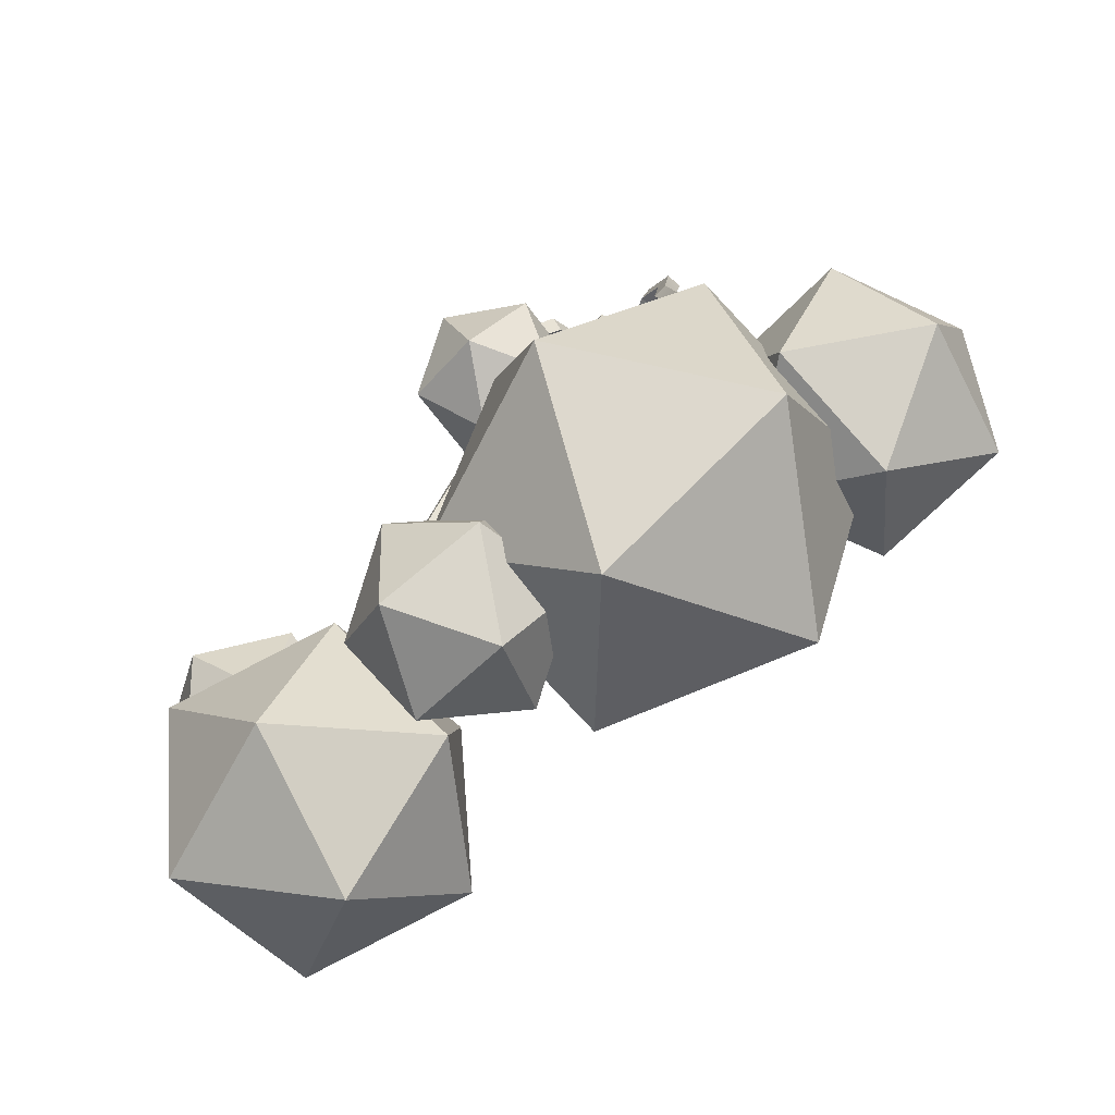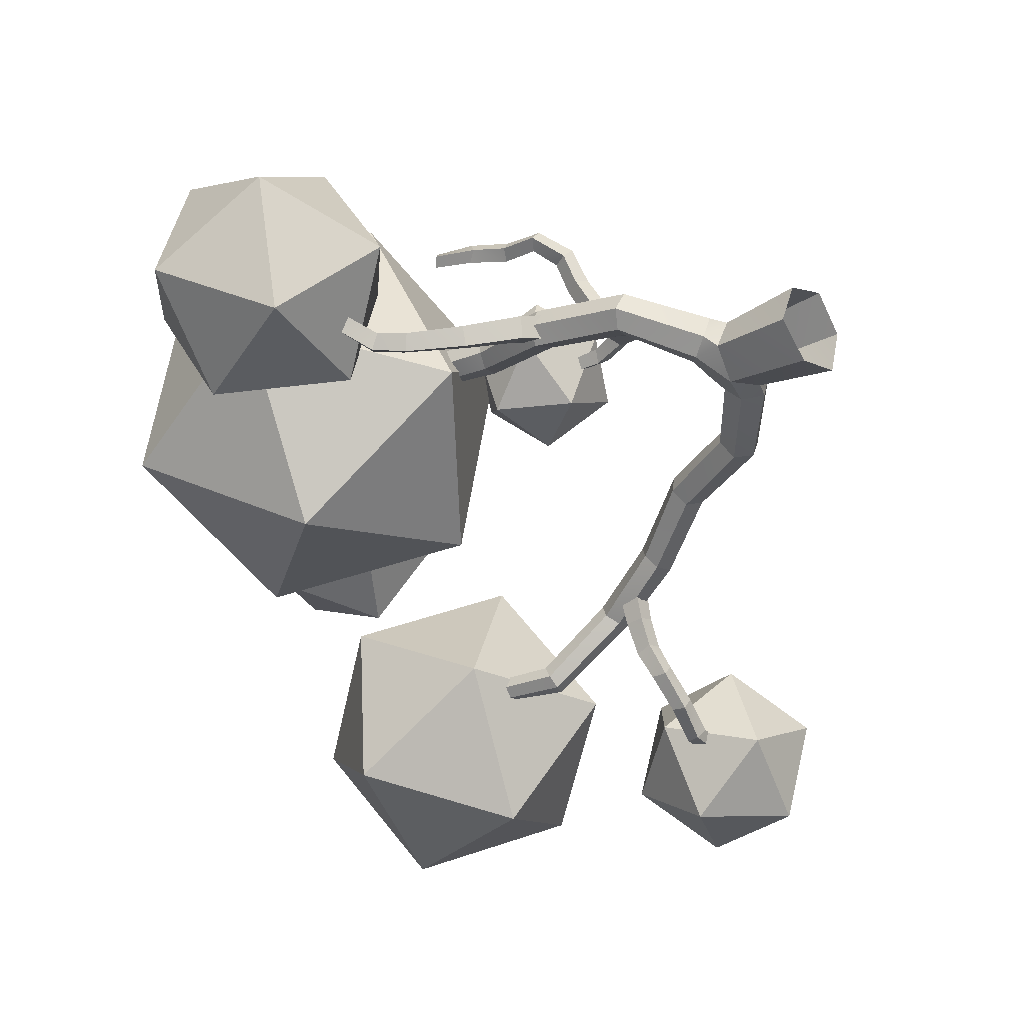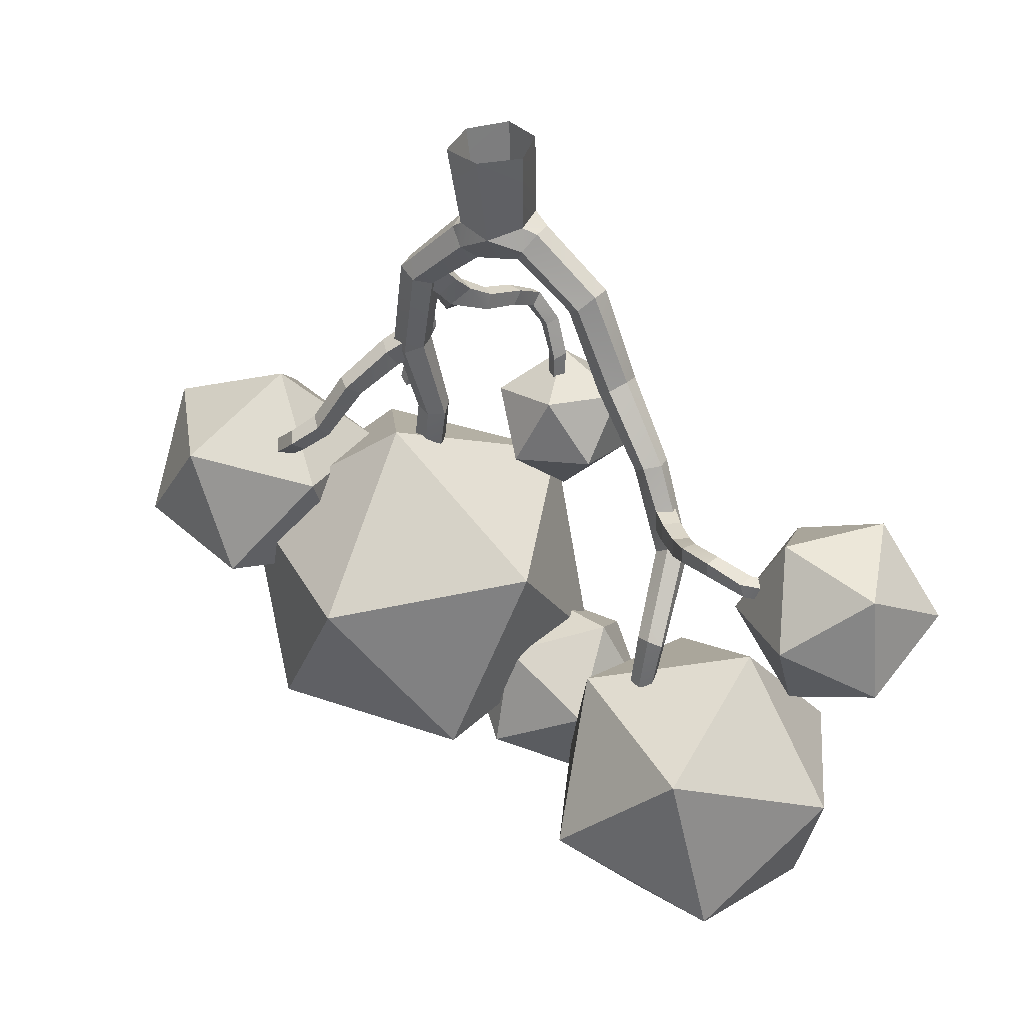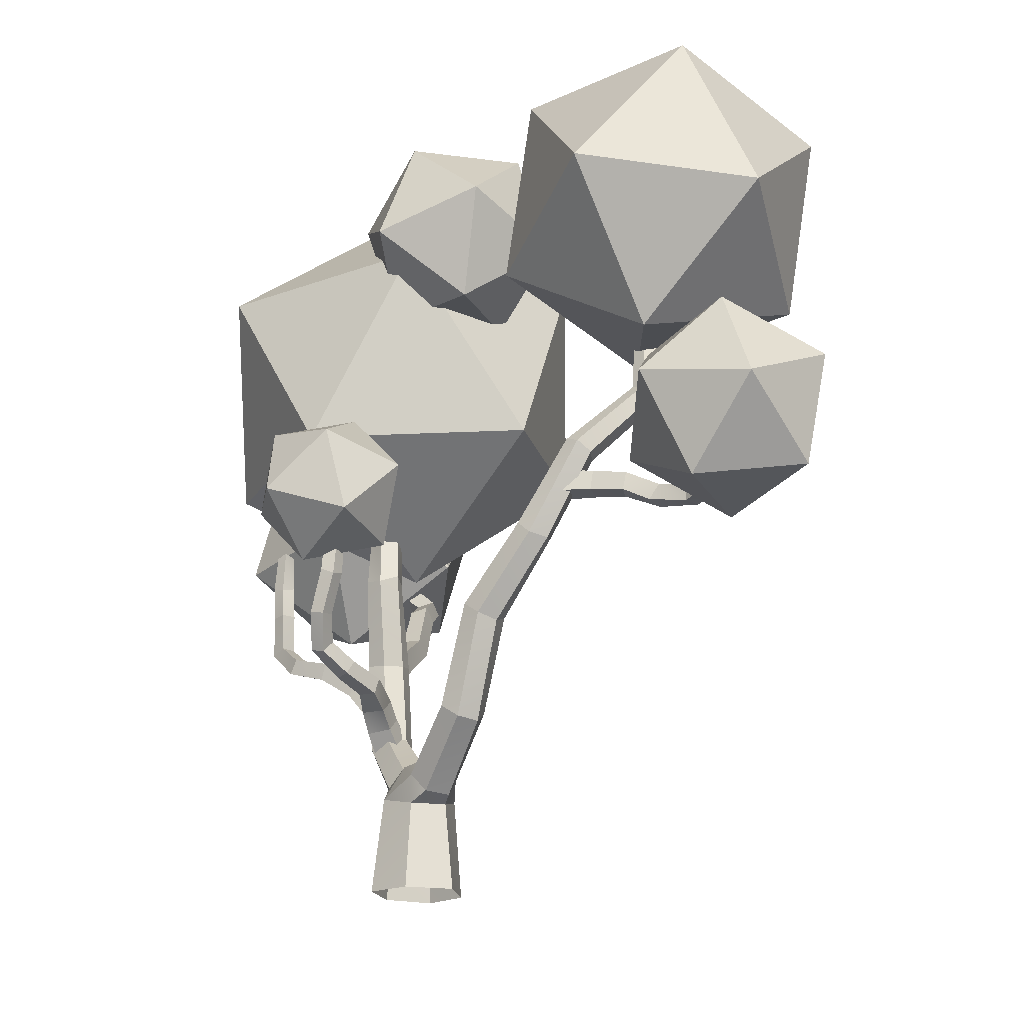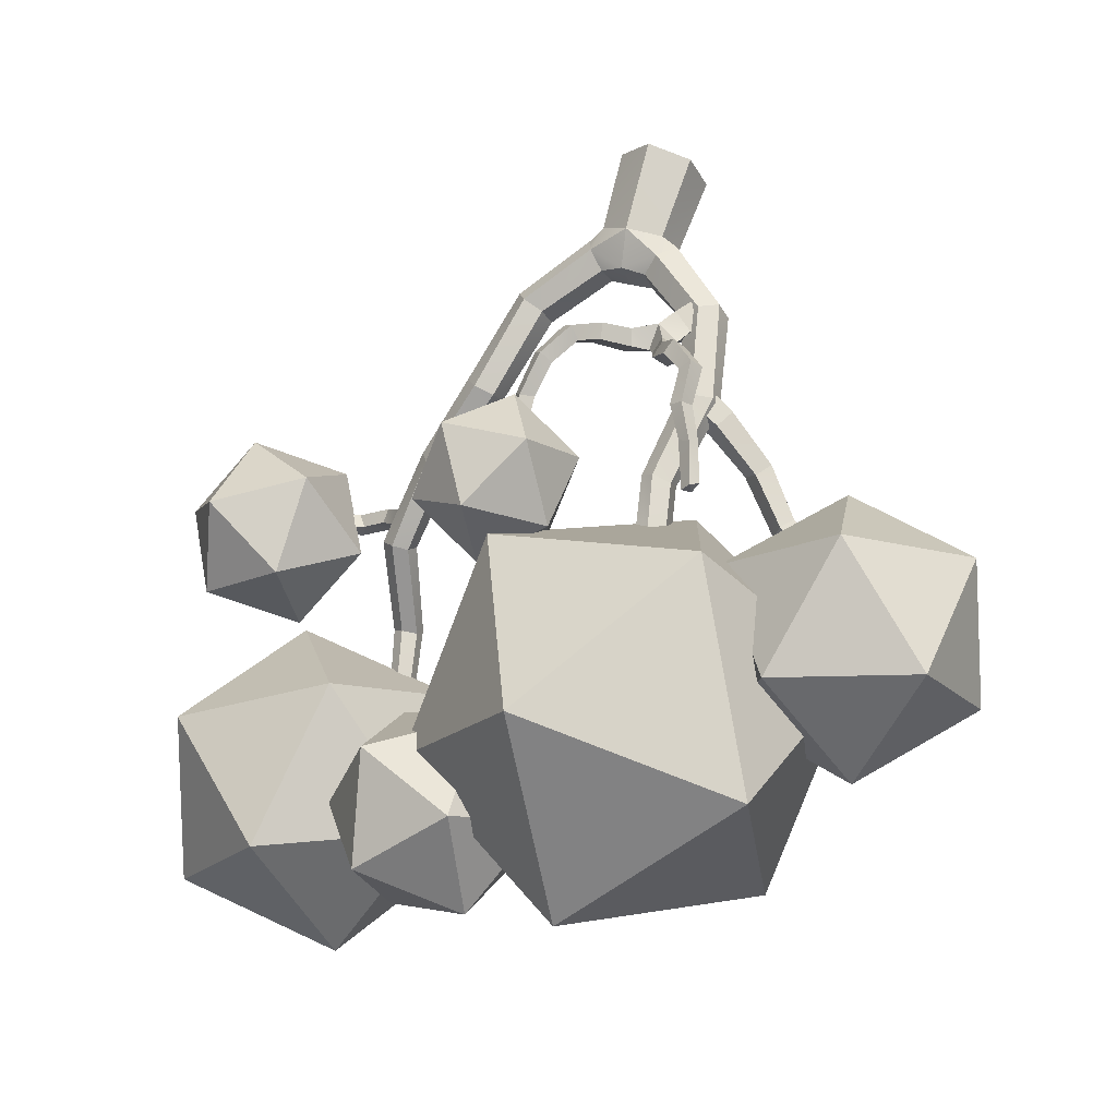
<metadata>
{"format":"obj","ext":"obj","renderer":"f3d","projection":"perspective","resolution":1024,"background":"white","views":[{"elev":21.3,"azim":-170.3,"up":"+Z"},{"elev":-20.9,"azim":-47.4,"up":"+Z"},{"elev":-52.0,"azim":3.1,"up":"+Z"},{"elev":-20.8,"azim":94.2,"up":"+Y"},{"elev":68.9,"azim":-164.4,"up":"+Z"}]}
</metadata>
<code>
o Tree_lp_11.002
v -3.491 7.643 1.013
v -4.347 8.117 0.9044
v -4.001 8.773 1.053
v -3.139 8.379 1.17
v -3.674 7.56 1.819
v -4.51 8.04 1.639
v -3.323 8.296 1.975
v -4.164 8.696 1.787
v -7.101 10.95 0.3565
v -8.103 11.53 0.2515
v -7.699 11.91 0.4436
v -6.741 11.39 0.5688
v -7.233 10.78 0.9323
v -8.099 11.3 0.7908
v -6.873 11.23 1.145
v -7.823 11.77 1.001
v -8.957 12.59 1.141
v -8.463 12.8 1.273
v -8.886 12.21 1.536
v -8.431 12.47 1.715
v -6.109 9.23 1.092
v -5.729 9.774 1.253
v -5.902 9.283 0.4429
v -5.391 9.677 0.6669
v 2.004 21.41 -4.553
v 4.55 22.67 -2.18
v 3.042 19.33 -1.677
v -0.5298 19.53 -2.621
v 0.4501 19.63 0.946
v 3.589 21.57 1.218
v 1.909 24.94 -3.434
v -1.23 23 -3.706
v -0.6827 25.24 -0.8109
v -2.19 21.89 -0.308
v 0.3556 23.15 2.064
v 2.889 25.03 0.1323
v 0.7869 2.829 -1.292
v 0.6343 3.398 -0.7881
v 2.285 4.935 -1.79
v 2.59 4.582 -2.364
v 0.9815 3.479 -0.07891
v 2.619 4.925 -1.15
v 1.524 2.912 0.09195
v 3.307 4.689 -1.057
v 1.676 2.343 -0.4121
v 3.58 4.277 -1.609
v 1.329 2.262 -1.121
v 3.191 4.189 -2.21
v 3.179 7.782 -2.585
v 3.549 7.475 -3.086
v 3.458 7.916 -1.985
v 4.13 7.826 -1.854
v 4.467 7.431 -2.315
v 4.167 7.24 -2.888
v 4.33 10.03 -4.189
v 4.611 9.716 -4.611
v 4.618 10.38 -3.759
v 5.193 10.15 -3.649
v 5.446 9.759 -4.017
v 5.231 9.622 -4.589
v 4.944 12.43 -5.756
v 5.33 12.15 -6.047
v 5.132 12.76 -5.33
v 5.682 12.79 -5.244
v 6.062 12.61 -5.614
v 5.875 12.27 -6.029
v 4.19 14.55 -7.822
v 4.505 14.47 -8.187
v 4.296 14.86 -7.421
v 4.812 14.91 -7.377
v 5.124 14.84 -7.747
v 4.972 14.69 -8.222
v 3.732 17.43 -7.97
v 4 17.36 -8.29
v 3.86 17.55 -7.589
v 4.279 17.55 -7.502
v 4.542 17.41 -7.804
v 4.417 17.34 -8.2
v -1.558 2.544 0.158
v -3.544 4.655 1.163
v -3.139 4.92 0.609
v -1.33 3.069 -0.3637
v -1.274 2.488 0.8966
v -3.187 4.579 1.798
v -0.7136 3.032 1.079
v -2.56 4.895 1.933
v -0.486 3.557 0.5568
v -2.198 5.251 1.4
v -0.7692 3.613 -0.1818
v -2.479 5.168 0.7286
v -4.082 7.963 1.407
v -3.692 8.118 0.8283
v -3.819 7.919 2.027
v -3.13 8.041 2.173
v -2.74 7.954 1.58
v -3.002 7.981 0.9596
v -3.436 10.95 1.536
v -3.087 11.04 1.065
v -3.286 11.12 2.133
v -2.663 11.01 2.196
v -2.315 10.94 1.722
v -2.462 11.13 1.131
v -3.49 13.91 1.064
v -3.903 13.8 1.448
v -3.713 13.77 1.993
v -3.181 13.9 2.109
v -2.833 14.17 1.746
v -2.996 14.14 1.192
v -0.5248 -0.7078 -1.375
v -1.531 -0.6667 -0.246
v -1.261 2.201 -0.1944
v -0.363 2.399 -1.143
v -0.9063 -0.6615 1.115
v -0.7142 2.19 0.8368
v 0.5458 -0.6919 1.431
v 0.4833 2.349 1.087
v 1.428 -0.7311 0.2296
v 1.319 2.037 0.1039
v 1.004 -0.7426 -1.235
v 0.8542 2.071 -0.9691
v -0.04828 3.495 -0.524
v 0.3244 3.473 0.4584
v -3.177 4.992 1.528
v -2.543 5.762 1.812
v -2.282 5.846 1.046
v -2.877 5.105 0.6862
v -2.499 4.423 1.694
v -1.915 5.269 1.968
v -2.199 4.535 0.852
v -1.654 5.352 1.202
v -0.65 6.839 1.477
v -0.8942 6.868 2.014
v 0.02987 7.211 2.691
v 0.3121 7.164 2.204
v -0.7281 6.314 2.132
v 0.1337 6.66 2.763
v -0.4839 6.285 1.596
v 0.5673 6.7 2.403
v 0.635 7.687 3.25
v 0.9737 7.646 2.845
v 0.9534 7.39 3.552
v 1.234 7.274 3.117
v 1.217 8.655 3.27
v 1.42 8.488 2.843
v 1.634 8.521 3.513
v 1.854 8.402 3.078
v 1.461 9.79 2.974
v 1.64 9.846 2.5
v 1.912 9.935 3.16
v 2.077 9.721 2.729
v 1.406 11.02 2.879
v 1.547 11.2 2.465
v 1.81 11.17 3.074
v 1.944 11.01 2.647
v -2.157 7.186 2.143
v -2.35 6.72 2.454
v -2.449 7.371 3.518
v -2.264 7.842 3.281
v -1.803 6.613 2.654
v -1.918 7.238 3.63
v -1.61 7.078 2.343
v -1.758 7.758 3.503
v -2.743 7.629 4.453
v -2.584 8.109 4.302
v -2.334 7.593 4.783
v -2.137 8.033 4.57
v -3.446 8.459 5.172
v -3.147 8.67 4.831
v -3.078 8.48 5.509
v -2.777 8.686 5.167
v -3.477 9.779 5.208
v -3.172 9.939 4.857
v -3.151 9.896 5.558
v -2.817 9.93 5.198
v -3.733 11.18 5.021
v -3.905 10.85 5.352
v -3.699 11.14 5.699
v -3.366 11.05 5.336
v -2.254 6.351 2.061
v -1.918 6.393 1.224
v -1.522 5.911 2.125
v -1.182 5.88 1.388
v -1.446 6.784 1.889
v 1.582 12.5 3.058
v 1.74 12.66 2.713
v 1.94 12.41 3.185
v 2.1 12.58 2.842
v -4.332 12.27 5.424
v -4.147 12.49 5.119
v -4.066 12.47 5.662
v -3.853 12.6 5.355
v 1.856 12.67 2.967
v -4.107 12.49 5.391
v 5.568 11.79 -4.979
v 5.625 11.07 -4.908
v 5.793 11.01 -6
v 5.748 11.65 -6.086
v 4.916 11 -5.042
v 5.171 10.95 -6.14
v 4.859 11.72 -5.113
v 5.126 11.59 -6.226
v 6.054 10.88 -7.038
v 6.016 11.46 -7.15
v 5.462 10.85 -7.101
v 5.461 11.39 -7.354
v 6.175 10.47 -7.867
v 6.279 10.93 -8.182
v 5.738 10.36 -8.22
v 5.711 10.93 -8.251
v 6.86 10.13 -9.011
v 6.893 10.65 -9.064
v 6.504 10.11 -9.396
v 6.475 10.64 -9.382
v 7.903 10.3 -9.897
v 7.621 10.74 -9.754
v 7.504 10.34 -10.26
v 7.635 10.86 -10.28
v 9.26 10.65 -9.983
v 8.966 11.03 -9.92
v 9.044 10.68 -10.42
v 9.054 11.16 -10.38
v 10.85 20.3 -5.814
v 6.873 24.21 -4.223
v 5.91 18.57 -3.319
v 8.06 15.64 -7.835
v 2.365 16.67 -7.493
v 1.631 21.97 -5.26
v 9.619 24.77 -9.298
v 10.35 19.47 -11.53
v 6.074 22.87 -13.47
v 5.111 17.22 -12.57
v 1.137 21.13 -10.98
v 3.924 25.8 -8.955
v -8.09 21.51 5.795
v -0.8517 21.04 6.865
v -3.503 25.4 1.605
v -4.994 14.99 7.091
v 1.507 14.86 3.703
v 2.429 21.29 0.312
v -9.284 22.06 -1.419
v -6.925 15.88 -4.581
v -10.21 15.62 1.972
v -4.274 11.51 0.6786
v 0.3136 15.4 -3.511
v -2.782 21.92 -4.808
v -12.04 16.72 6.658
v -10.86 19.27 2.91
v -14.06 15.87 2.518
v -12.73 12.31 5.249
v -11.97 12.13 0.6299
v -10.82 16.43 -0.8155
v -7.555 17.81 5.884
v -8.706 13.51 7.33
v -5.463 14.07 3.997
v -8.66 10.67 3.604
v -7.481 13.22 -0.144
v -6.797 17.63 1.265
v 0.02607 13.35 1.176
v 1.762 15.27 2.181
v 2.727 13.26 0.5303
v 1.365 10.91 1.148
v 3.928 11.33 2.136
v 4.174 14.03 2.775
v -0.197 14.18 3.819
v -0.4424 11.48 3.181
v 1.004 12.25 5.425
v 1.969 10.24 3.774
v 3.705 12.16 4.78
v 2.366 14.59 4.808
v 13.92 11.4 -10.98
v 11.57 9.366 -12.6
v 11.64 12.81 -13.24
v 12.25 8.877 -9.198
v 8.946 8.735 -10.36
v 8.571 11.17 -12.86
v 12.37 14.46 -10.23
v 9.751 13.82 -7.986
v 12.75 12.02 -7.729
v 9.675 10.38 -7.35
v 7.401 11.79 -9.613
v 9.069 14.31 -11.39
f 1 3 4
f 1 6 2
f 5 8 6
f 4 8 7
f 9 11 12
f 9 14 10
f 16 13 15
f 12 16 15
f 17 11 10
f 14 17 10
f 16 19 14
f 18 16 11
f 13 22 15
f 23 13 9
f 12 22 24
f 9 24 23
f 8 21 6
f 21 2 6
f 24 8 3
f 2 24 3
f 25 26 27
f 28 25 27
f 29 28 27
f 30 29 27
f 26 30 27
f 31 32 33
f 32 34 33
f 34 35 33
f 35 36 33
f 36 31 33
f 25 31 26
f 28 32 25
f 29 34 28
f 30 35 29
f 26 36 30
f 31 25 32
f 32 28 34
f 34 29 35
f 35 30 36
f 36 26 31
f 37 39 40
f 42 38 41
f 43 42 41
f 45 44 43
f 45 48 46
f 37 48 47
f 39 50 40
f 51 39 42
f 52 42 44
f 44 53 52
f 46 54 53
f 40 54 48
f 55 50 49
f 51 55 49
f 52 57 51
f 53 58 52
f 54 59 53
f 54 56 60
f 61 56 55
f 57 61 55
f 64 57 58
f 65 58 59
f 59 66 65
f 60 62 66
f 62 67 68
f 69 61 63
f 70 63 64
f 65 70 64
f 66 71 65
f 62 72 66
f 67 74 68
f 69 73 67
f 69 76 75
f 70 77 76
f 78 71 72
f 74 72 68
f 79 81 82
f 79 84 80
f 83 86 84
f 85 88 86
f 90 87 89
f 82 90 89
f 91 81 80
f 93 80 84
f 93 86 94
f 94 88 95
f 96 88 90
f 81 96 90
f 97 92 91
f 93 97 91
f 94 99 93
f 94 101 100
f 96 101 95
f 96 98 102
f 98 104 103
f 99 104 97
f 106 99 100
f 106 101 107
f 102 107 101
f 102 103 108
f 109 111 112
f 110 114 111
f 115 114 113
f 115 118 116
f 119 118 117
f 109 120 119
f 112 38 37
f 41 121 122
f 43 122 116
f 118 43 116
f 120 45 118
f 37 120 112
f 111 82 112
f 114 79 111
f 85 114 116
f 122 85 116
f 121 87 122
f 82 121 112
f 123 125 126
f 127 124 123
f 127 130 128
f 129 125 130
f 132 134 131
f 132 136 133
f 137 136 135
f 137 134 138
f 133 140 134
f 136 139 133
f 136 142 141
f 138 140 142
f 143 140 139
f 143 141 145
f 145 142 146
f 146 140 144
f 144 147 148
f 145 147 143
f 145 150 149
f 150 144 148
f 148 151 152
f 149 151 147
f 154 149 150
f 148 154 150
f 156 158 155
f 159 157 156
f 161 160 159
f 161 158 162
f 157 164 158
f 160 163 157
f 160 166 165
f 162 164 166
f 163 168 164
f 169 163 165
f 165 170 169
f 164 170 166
f 171 168 167
f 171 169 173
f 173 170 174
f 172 170 168
f 172 176 175
f 173 176 171
f 173 178 177
f 172 178 174
f 180 124 179
f 181 124 128
f 181 130 182
f 130 180 182
f 131 183 132
f 135 183 181
f 182 135 181
f 131 182 180
f 152 184 185
f 153 184 151
f 187 153 154
f 152 187 154
f 179 155 180
f 159 179 181
f 183 159 181
f 155 183 180
f 188 175 176
f 188 177 190
f 191 177 178
f 191 175 189
f 184 192 185
f 186 187 185
f 186 185 192
f 188 193 189
f 190 191 189
f 190 189 193
f 194 196 197
f 198 196 195
f 200 199 198
f 200 197 201
f 196 203 197
f 196 204 202
f 201 204 199
f 201 203 205
f 202 207 203
f 204 206 202
f 204 209 208
f 207 205 203
f 210 207 206
f 208 210 206
f 208 213 212
f 213 207 211
f 210 215 211
f 210 216 214
f 213 216 212
f 213 215 217
f 214 219 215
f 220 214 216
f 217 220 216
f 217 219 221
f 222 223 224
f 225 222 224
f 226 225 224
f 227 226 224
f 223 227 224
f 228 229 230
f 229 231 230
f 231 232 230
f 232 233 230
f 233 228 230
f 222 228 223
f 225 229 222
f 226 231 225
f 227 232 226
f 223 233 227
f 228 222 229
f 229 225 231
f 231 226 232
f 232 227 233
f 233 223 228
f 234 235 236
f 237 235 234
f 238 235 237
f 239 235 238
f 236 235 239
f 240 241 242
f 242 241 243
f 243 241 244
f 244 241 245
f 245 241 240
f 234 236 240
f 237 234 242
f 238 237 243
f 239 238 244
f 236 239 245
f 240 242 234
f 242 243 237
f 243 244 238
f 244 245 239
f 245 240 236
f 246 247 248
f 249 246 248
f 250 249 248
f 251 250 248
f 247 251 248
f 252 253 254
f 253 255 254
f 255 256 254
f 256 257 254
f 257 252 254
f 246 252 247
f 249 253 246
f 250 255 249
f 251 256 250
f 247 257 251
f 252 246 253
f 253 249 255
f 255 250 256
f 256 251 257
f 257 247 252
f 258 259 260
f 261 258 260
f 262 261 260
f 263 262 260
f 259 263 260
f 264 265 266
f 265 267 266
f 267 268 266
f 268 269 266
f 269 264 266
f 258 264 259
f 261 265 258
f 262 267 261
f 263 268 262
f 259 269 263
f 264 258 265
f 265 261 267
f 267 262 268
f 268 263 269
f 269 259 264
f 270 271 272
f 273 271 270
f 274 271 273
f 275 271 274
f 272 271 275
f 276 277 278
f 278 277 279
f 279 277 280
f 280 277 281
f 281 277 276
f 270 272 276
f 273 270 278
f 274 273 279
f 275 274 280
f 272 275 281
f 276 278 270
f 278 279 273
f 279 280 274
f 280 281 275
f 281 276 272
f 1 2 3
f 1 5 6
f 5 7 8
f 4 3 8
f 9 10 11
f 9 13 14
f 16 14 13
f 12 11 16
f 17 18 11
f 14 19 17
f 16 20 19
f 18 20 16
f 13 21 22
f 23 21 13
f 12 15 22
f 9 12 24
f 8 22 21
f 21 23 2
f 24 22 8
f 2 23 24
f 37 38 39
f 42 39 38
f 43 44 42
f 45 46 44
f 45 47 48
f 37 40 48
f 39 49 50
f 51 49 39
f 52 51 42
f 44 46 53
f 46 48 54
f 40 50 54
f 55 56 50
f 51 57 55
f 52 58 57
f 53 59 58
f 54 60 59
f 54 50 56
f 61 62 56
f 57 63 61
f 64 63 57
f 65 64 58
f 59 60 66
f 60 56 62
f 62 61 67
f 69 67 61
f 70 69 63
f 65 71 70
f 66 72 71
f 62 68 72
f 67 73 74
f 69 75 73
f 69 70 76
f 70 71 77
f 78 77 71
f 74 78 72
f 79 80 81
f 79 83 84
f 83 85 86
f 85 87 88
f 90 88 87
f 82 81 90
f 91 92 81
f 93 91 80
f 93 84 86
f 94 86 88
f 96 95 88
f 81 92 96
f 97 98 92
f 93 99 97
f 94 100 99
f 94 95 101
f 96 102 101
f 96 92 98
f 98 97 104
f 99 105 104
f 106 105 99
f 106 100 101
f 102 108 107
f 102 98 103
f 109 110 111
f 110 113 114
f 115 116 114
f 115 117 118
f 119 120 118
f 109 112 120
f 112 121 38
f 41 38 121
f 43 41 122
f 118 45 43
f 120 47 45
f 37 47 120
f 111 79 82
f 114 83 79
f 85 83 114
f 122 87 85
f 121 89 87
f 82 89 121
f 123 124 125
f 127 128 124
f 127 129 130
f 129 126 125
f 132 133 134
f 132 135 136
f 137 138 136
f 137 131 134
f 133 139 140
f 136 141 139
f 136 138 142
f 138 134 140
f 143 144 140
f 143 139 141
f 145 141 142
f 146 142 140
f 144 143 147
f 145 149 147
f 145 146 150
f 150 146 144
f 148 147 151
f 149 153 151
f 154 153 149
f 148 152 154
f 156 157 158
f 159 160 157
f 161 162 160
f 161 155 158
f 157 163 164
f 160 165 163
f 160 162 166
f 162 158 164
f 163 167 168
f 169 167 163
f 165 166 170
f 164 168 170
f 171 172 168
f 171 167 169
f 173 169 170
f 172 174 170
f 172 171 176
f 173 177 176
f 173 174 178
f 172 175 178
f 180 125 124
f 181 179 124
f 181 128 130
f 130 125 180
f 131 180 183
f 135 132 183
f 182 137 135
f 131 137 182
f 152 151 184
f 153 186 184
f 187 186 153
f 152 185 187
f 179 156 155
f 159 156 179
f 183 161 159
f 155 161 183
f 188 189 175
f 188 176 177
f 191 190 177
f 191 178 175
f 184 186 192
f 188 190 193
f 194 195 196
f 198 199 196
f 200 201 199
f 200 194 197
f 196 202 203
f 196 199 204
f 201 205 204
f 201 197 203
f 202 206 207
f 204 208 206
f 204 205 209
f 207 209 205
f 210 211 207
f 208 212 210
f 208 209 213
f 213 209 207
f 210 214 215
f 210 212 216
f 213 217 216
f 213 211 215
f 214 218 219
f 220 218 214
f 217 221 220
f 217 215 219

</code>
